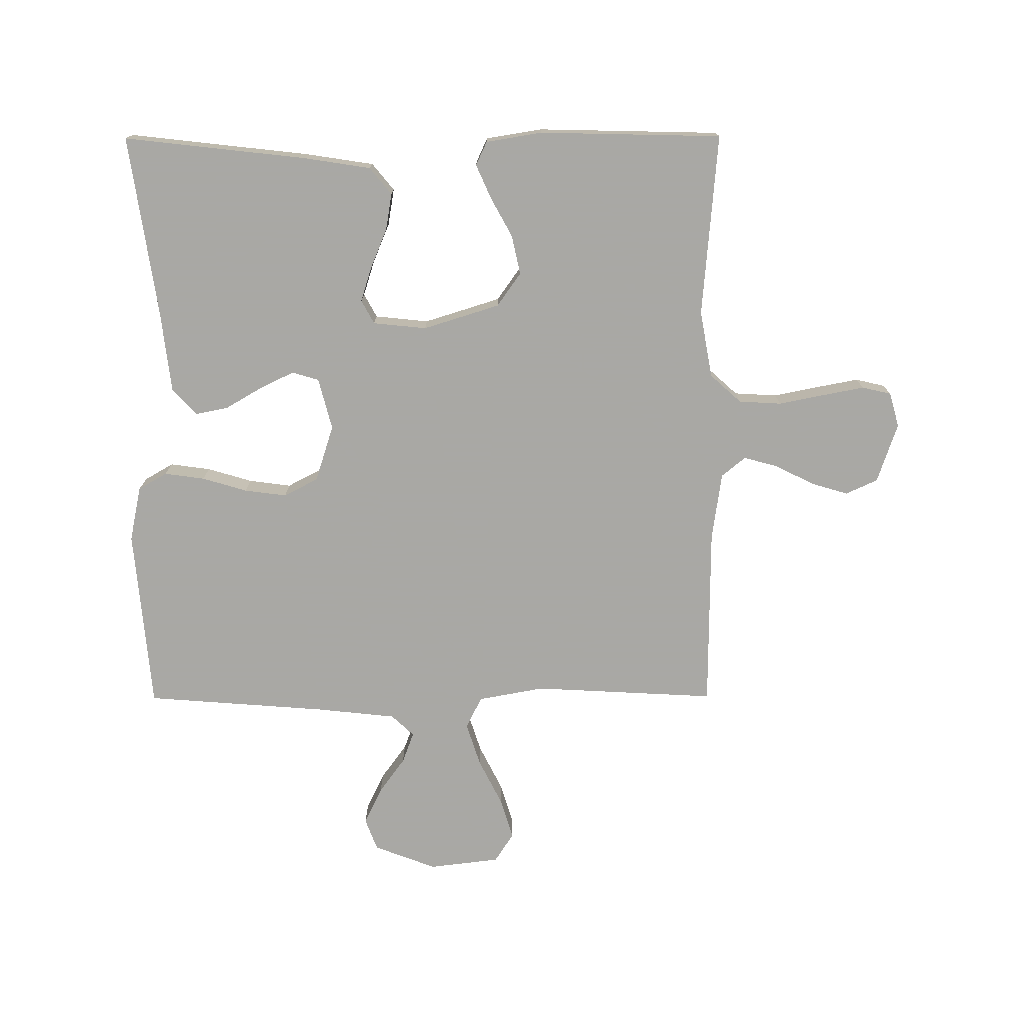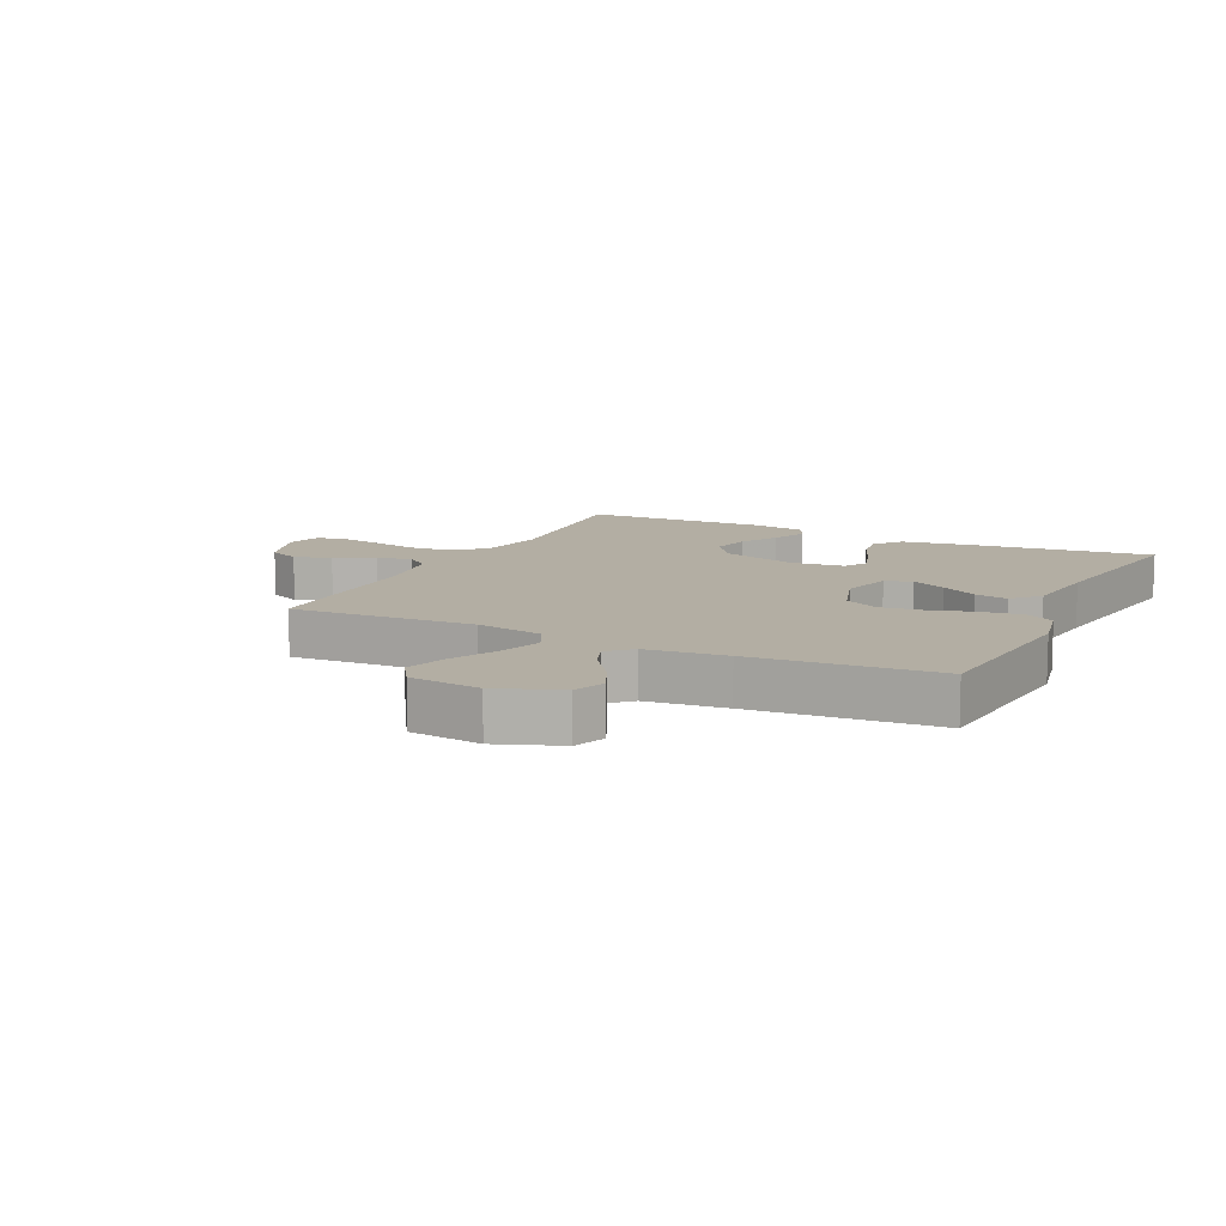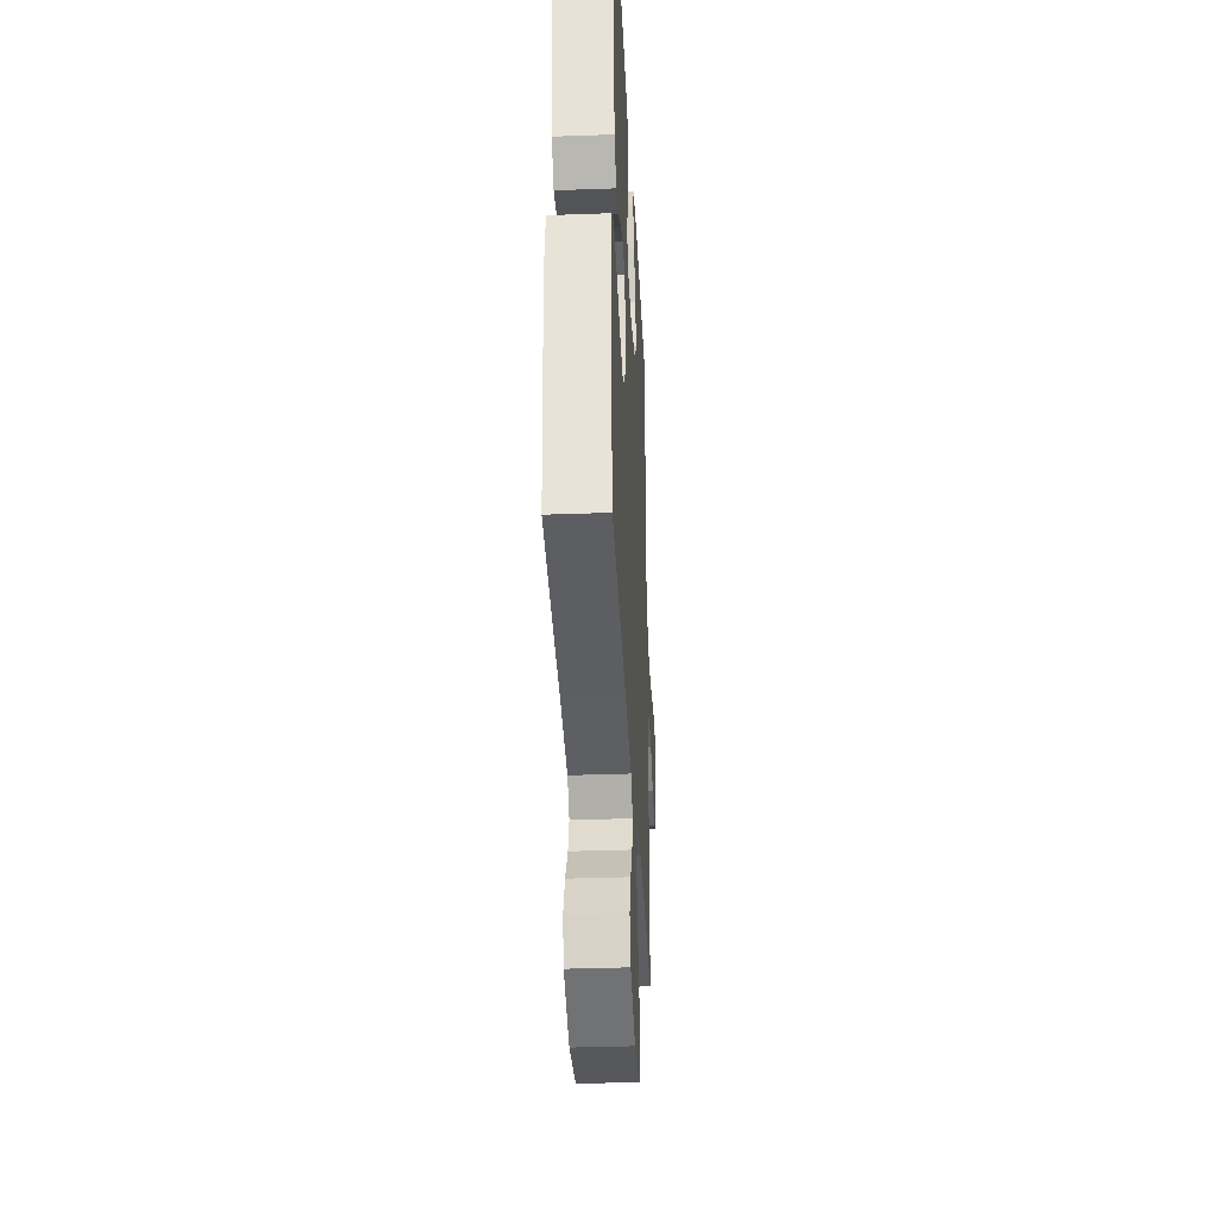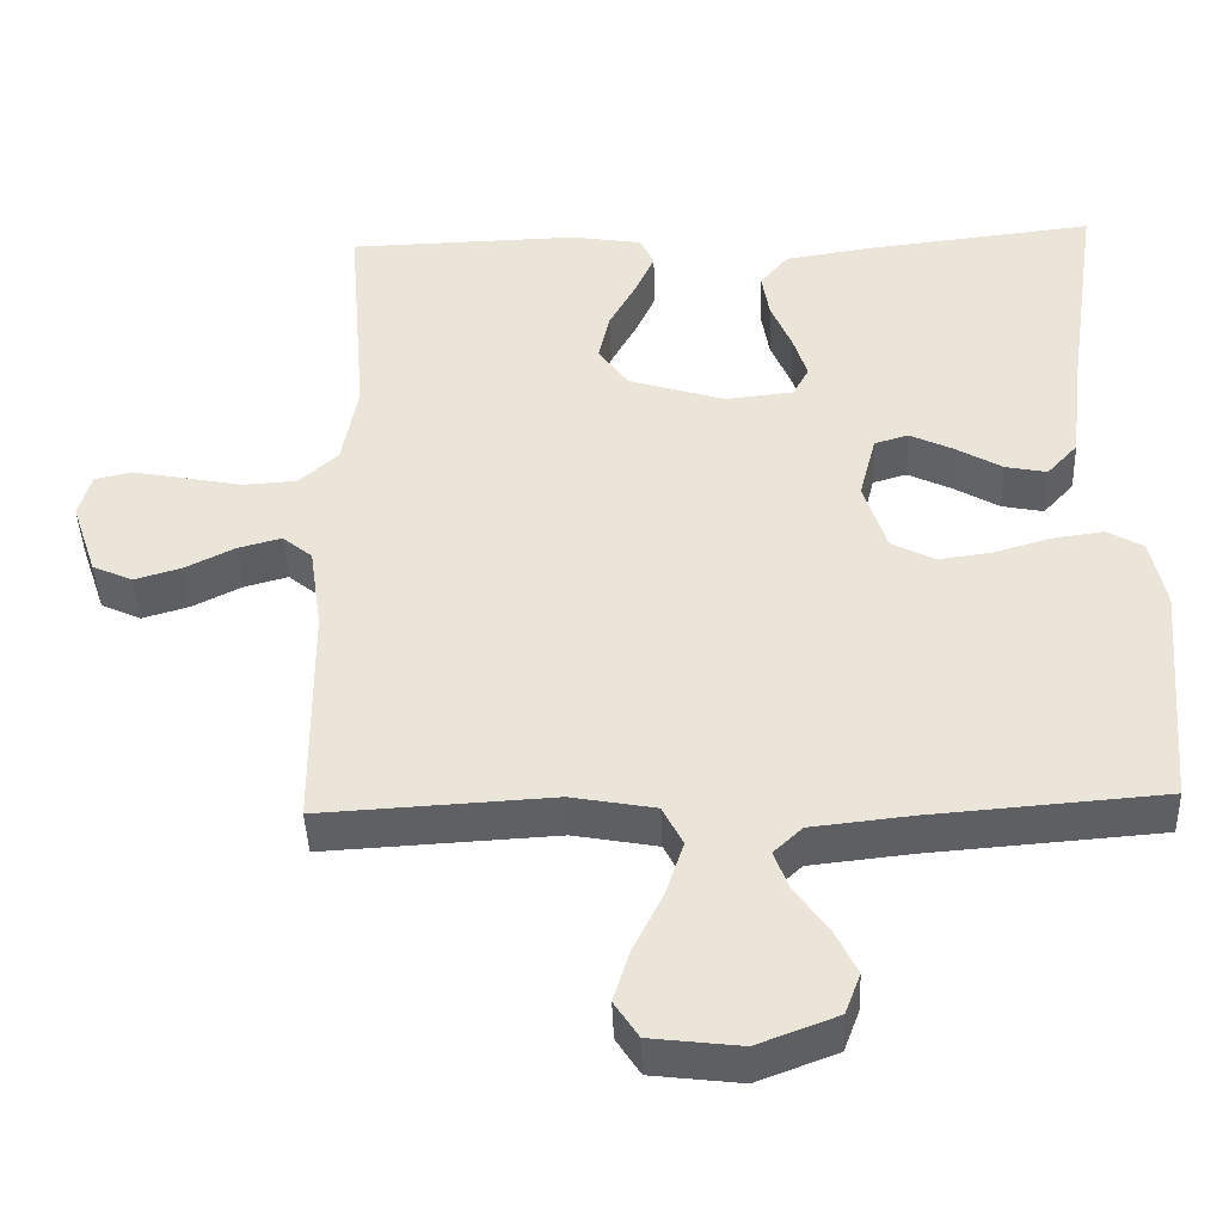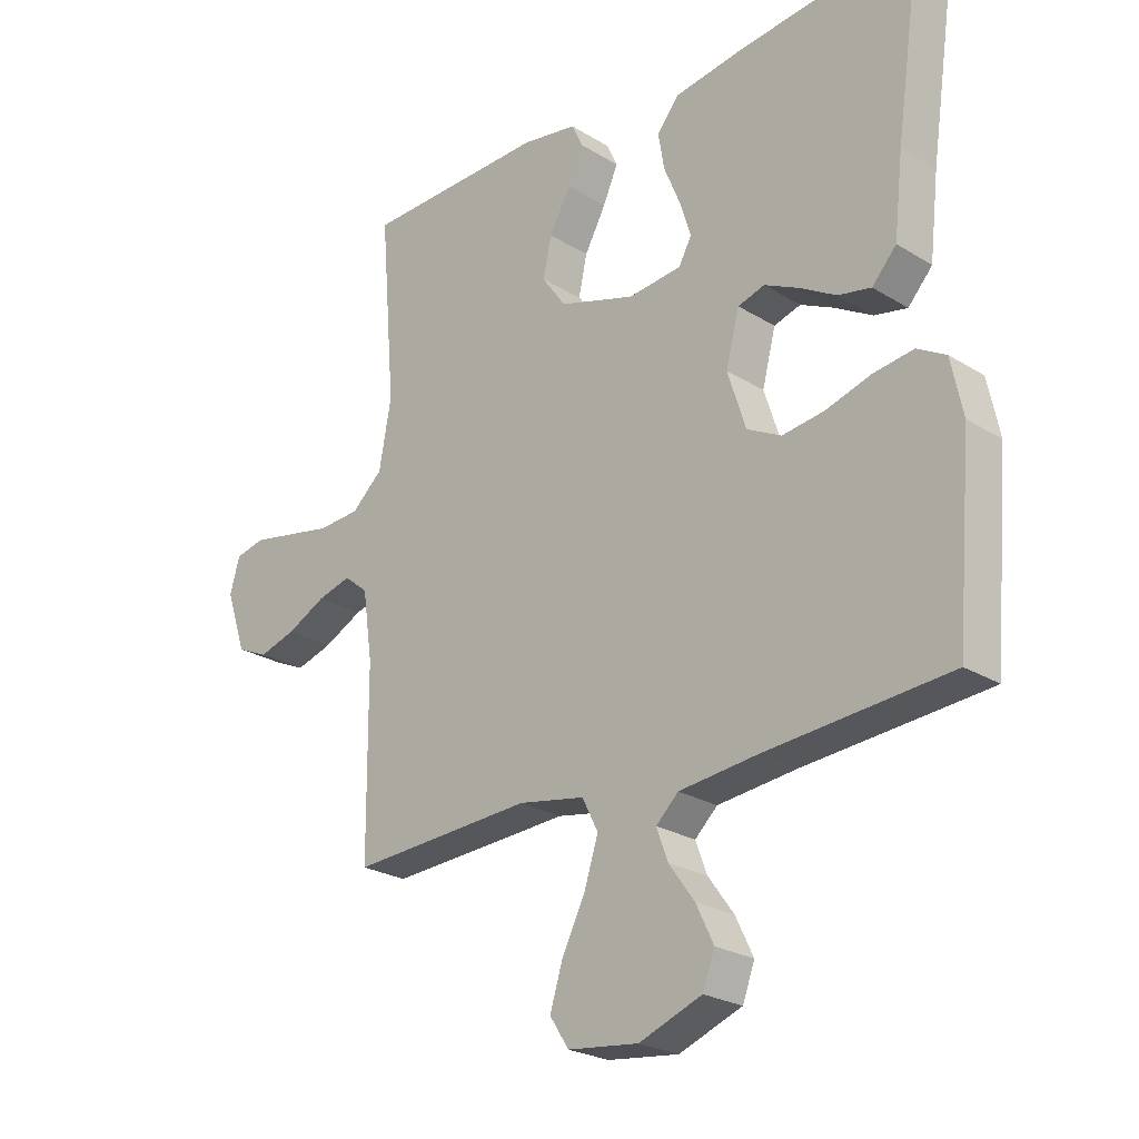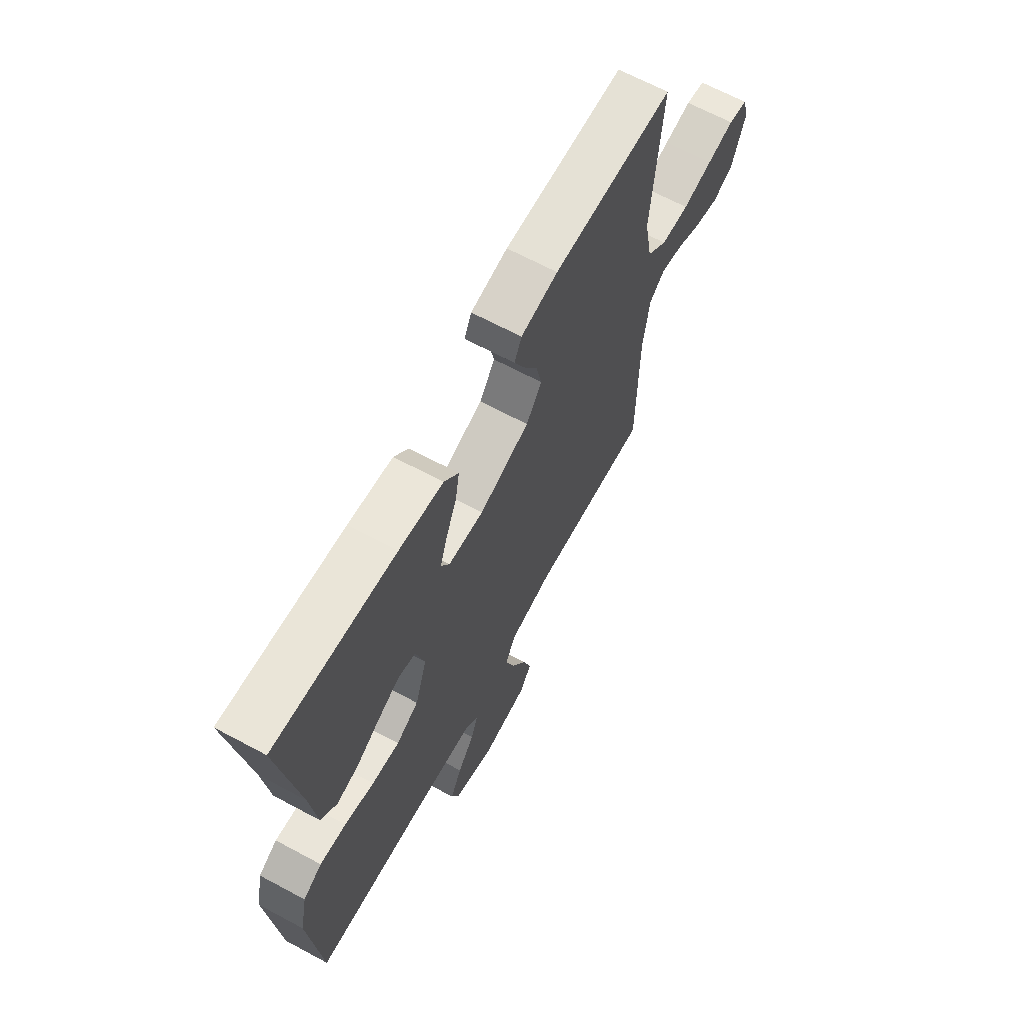
<metadata>
{"format":"obj","ext":"obj","renderer":"f3d","projection":"perspective","resolution":1024,"background":"white","views":[{"elev":-75.0,"azim":0.2,"up":"+Y"},{"elev":10.9,"azim":-154.1,"up":"+Y"},{"elev":-34.9,"azim":-87.2,"up":"+Z"},{"elev":-43.0,"azim":-177.9,"up":"+Z"},{"elev":-24.4,"azim":-135.3,"up":"+Z"},{"elev":66.5,"azim":-61.7,"up":"+Z"}]}
</metadata>
<code>
v 0.5 0.07 -0.5
v 0.2 0.07 -0.484
v 0.091 0.07 -0.504
v 0.065 0.07 -0.556
v 0.088 0.07 -0.627
v 0.126 0.07 -0.703
v 0.147 0.07 -0.771
v 0.116 0.07 -0.819
v 0 0.07 -0.833
v -0.103 0.07 -0.794
v -0.123 0.07 -0.741
v -0.094 0.07 -0.681
v -0.052 0.07 -0.623
v -0.033 0.07 -0.572
v -0.07 0.07 -0.537
v -0.2 0.07 -0.523
v -0.5 0.07 -0.5
v -0.526 0.07 -0.2
v -0.507 0.07 -0.109
v -0.46 0.07 -0.082
v -0.394 0.07 -0.091
v -0.32 0.07 -0.113
v -0.251 0.07 -0.122
v -0.195 0.07 -0.093
v -0.165 0.07 0
v -0.187 0.07 0.085
v -0.231 0.07 0.098
v -0.287 0.07 0.071
v -0.347 0.07 0.036
v -0.401 0.07 0.025
v -0.441 0.07 0.069
v -0.456 0.07 0.2
v -0.5 0.07 0.5
v -0.2 0.07 0.466
v -0.09 0.07 0.449
v -0.054 0.07 0.405
v -0.064 0.07 0.345
v -0.091 0.07 0.28
v -0.109 0.07 0.223
v -0.088 0.07 0.184
v 0 0.07 0.175
v 0.125 0.07 0.214
v 0.164 0.07 0.269
v 0.15 0.07 0.333
v 0.115 0.07 0.397
v 0.09 0.07 0.453
v 0.108 0.07 0.492
v 0.2 0.07 0.507
v 0.5 0.07 0.5
v 0.475 0.07 0.2
v 0.495 0.07 0.09
v 0.546 0.07 0.044
v 0.616 0.07 0.04
v 0.691 0.07 0.055
v 0.759 0.07 0.068
v 0.807 0.07 0.057
v 0.823 0.07 0
v 0.79 0.07 -0.098
v 0.738 0.07 -0.122
v 0.677 0.07 -0.104
v 0.613 0.07 -0.072
v 0.557 0.07 -0.057
v 0.518 0.07 -0.089
v 0.502 0.07 -0.2
v 0.5 0 -0.5
v 0.2 0 -0.484
v 0.091 0 -0.504
v 0.065 0 -0.556
v 0.088 0 -0.627
v 0.126 0 -0.703
v 0.147 0 -0.771
v 0.116 0 -0.819
v 0 0 -0.833
v -0.103 0 -0.794
v -0.123 0 -0.741
v -0.094 0 -0.681
v -0.052 0 -0.623
v -0.033 0 -0.572
v -0.07 0 -0.537
v -0.2 0 -0.523
v -0.5 0 -0.5
v -0.526 0 -0.2
v -0.507 0 -0.109
v -0.46 0 -0.082
v -0.394 0 -0.091
v -0.32 0 -0.113
v -0.251 0 -0.122
v -0.195 0 -0.093
v -0.165 0 0
v -0.187 0 0.085
v -0.231 0 0.098
v -0.287 0 0.071
v -0.347 0 0.036
v -0.401 0 0.025
v -0.441 0 0.069
v -0.456 0 0.2
v -0.5 0 0.5
v -0.2 0 0.466
v -0.09 0 0.449
v -0.054 0 0.405
v -0.064 0 0.345
v -0.091 0 0.28
v -0.109 0 0.223
v -0.088 0 0.184
v 0 0 0.175
v 0.125 0 0.214
v 0.164 0 0.269
v 0.15 0 0.333
v 0.115 0 0.397
v 0.09 0 0.453
v 0.108 0 0.492
v 0.2 0 0.507
v 0.5 0 0.5
v 0.475 0 0.2
v 0.495 0 0.09
v 0.546 0 0.044
v 0.616 0 0.04
v 0.691 0 0.055
v 0.759 0 0.068
v 0.807 0 0.057
v 0.823 0 0
v 0.79 0 -0.098
v 0.738 0 -0.122
v 0.677 0 -0.104
v 0.613 0 -0.072
v 0.557 0 -0.057
v 0.518 0 -0.089
v 0.502 0 -0.2
f 58 59 60 61
f 58 61 62
f 57 58 62
f 56 57 62
f 53 54 55 56
f 53 56 62
f 52 53 62 63
f 47 48 49 50
f 47 50 51
f 44 45 46 47
f 44 47 51
f 43 44 51 52
f 35 36 37 38
f 35 38 39
f 32 33 34 35
f 32 35 39
f 31 32 39 40
f 28 29 30 31
f 27 28 31 40
f 19 20 21 22
f 19 22 23
f 16 17 18 19
f 15 16 19 23
f 14 15 23 24
f 10 11 12 13
f 10 13 14
f 9 10 14
f 8 9 14
f 5 6 7 8
f 4 5 8 14
f 3 4 14 24
f 64 1 2
f 63 64 2 3
f 42 43 52 63
f 41 42 63 3
f 26 27 40 41
f 25 26 41 3
f 3 24 25
f 125 124 123 122
f 126 125 122
f 126 122 121
f 126 121 120
f 120 119 118 117
f 126 120 117
f 127 126 117 116
f 114 113 112 111
f 115 114 111
f 111 110 109 108
f 115 111 108
f 116 115 108 107
f 102 101 100 99
f 103 102 99
f 99 98 97 96
f 103 99 96
f 104 103 96 95
f 95 94 93 92
f 104 95 92 91
f 86 85 84 83
f 87 86 83
f 83 82 81 80
f 87 83 80 79
f 88 87 79 78
f 77 76 75 74
f 78 77 74
f 78 74 73
f 78 73 72
f 72 71 70 69
f 78 72 69 68
f 88 78 68 67
f 66 65 128
f 67 66 128 127
f 127 116 107 106
f 67 127 106 105
f 105 104 91 90
f 67 105 90 89
f 89 88 67
f 1 65 66 2
f 2 66 67 3
f 3 67 68 4
f 4 68 69 5
f 5 69 70 6
f 6 70 71 7
f 7 71 72 8
f 8 72 73 9
f 9 73 74 10
f 10 74 75 11
f 11 75 76 12
f 12 76 77 13
f 13 77 78 14
f 14 78 79 15
f 15 79 80 16
f 16 80 81 17
f 17 81 82 18
f 18 82 83 19
f 19 83 84 20
f 20 84 85 21
f 21 85 86 22
f 22 86 87 23
f 23 87 88 24
f 24 88 89 25
f 25 89 90 26
f 26 90 91 27
f 27 91 92 28
f 28 92 93 29
f 29 93 94 30
f 30 94 95 31
f 31 95 96 32
f 32 96 97 33
f 33 97 98 34
f 34 98 99 35
f 35 99 100 36
f 36 100 101 37
f 37 101 102 38
f 38 102 103 39
f 39 103 104 40
f 40 104 105 41
f 41 105 106 42
f 42 106 107 43
f 43 107 108 44
f 44 108 109 45
f 45 109 110 46
f 46 110 111 47
f 47 111 112 48
f 48 112 113 49
f 49 113 114 50
f 50 114 115 51
f 51 115 116 52
f 52 116 117 53
f 53 117 118 54
f 54 118 119 55
f 55 119 120 56
f 56 120 121 57
f 57 121 122 58
f 58 122 123 59
f 59 123 124 60
f 60 124 125 61
f 61 125 126 62
f 62 126 127 63
f 63 127 128 64
f 64 128 65 1

</code>
